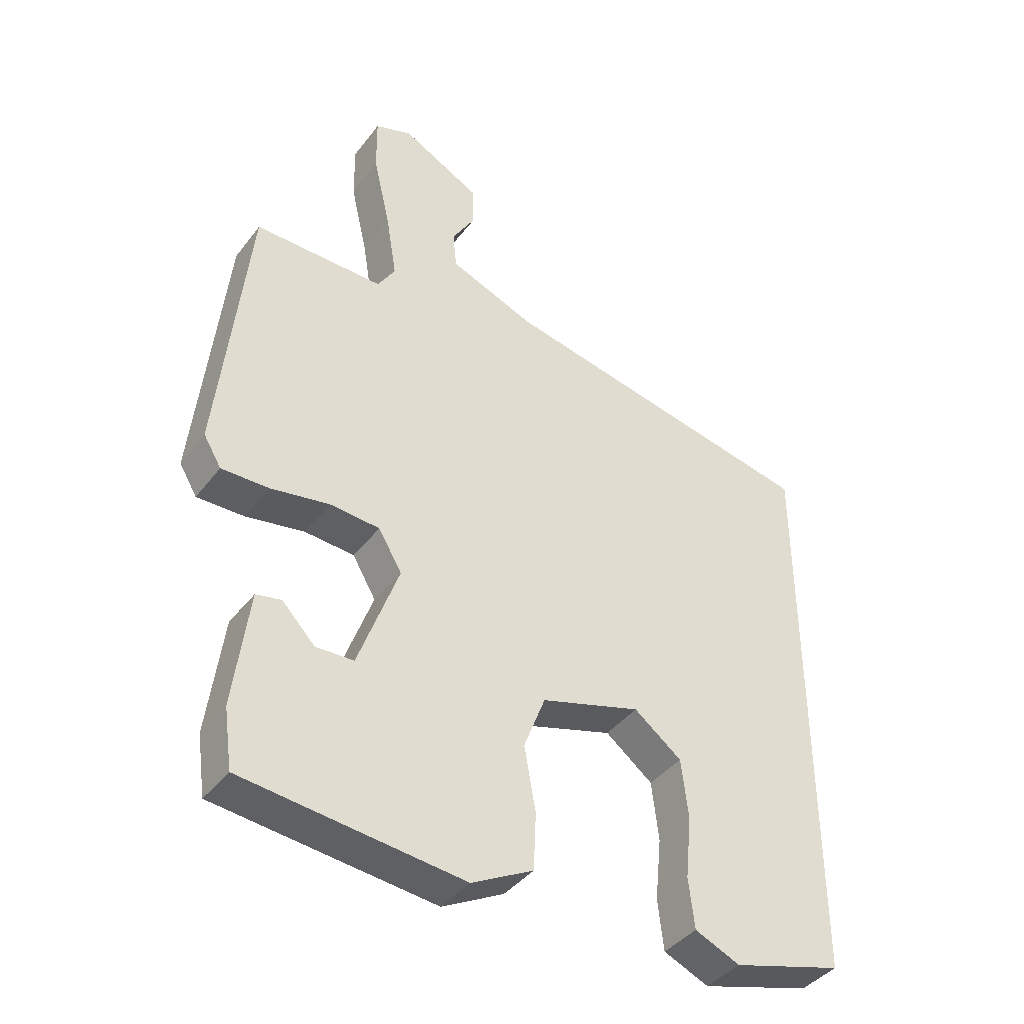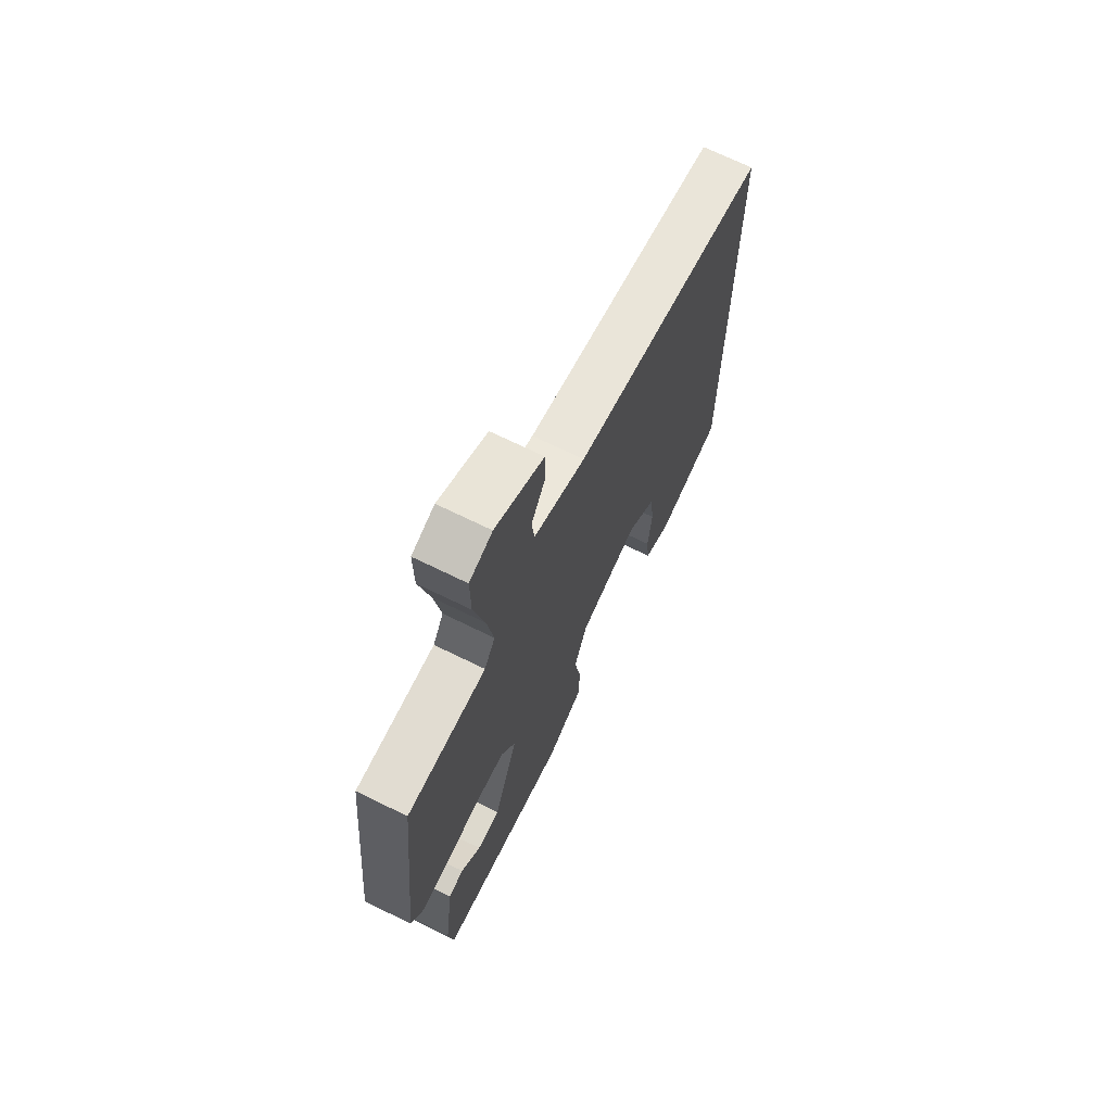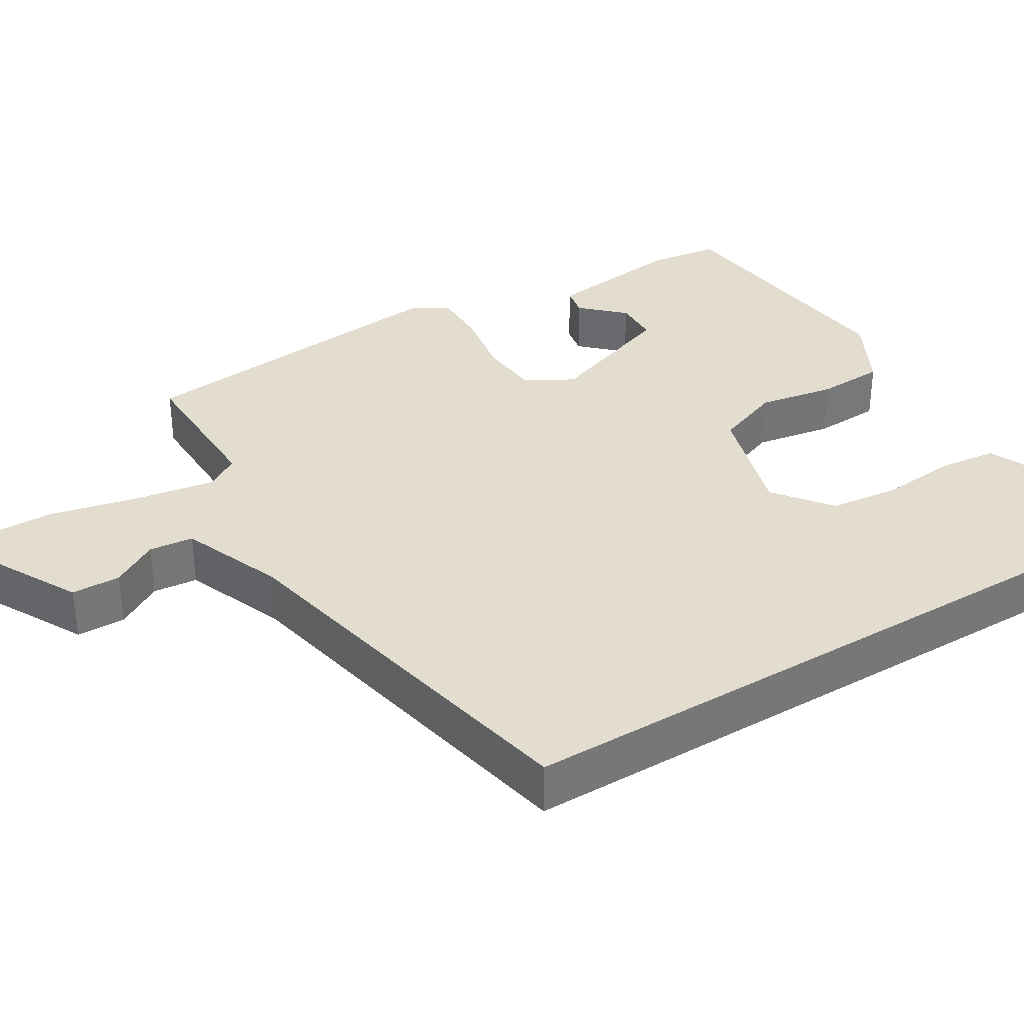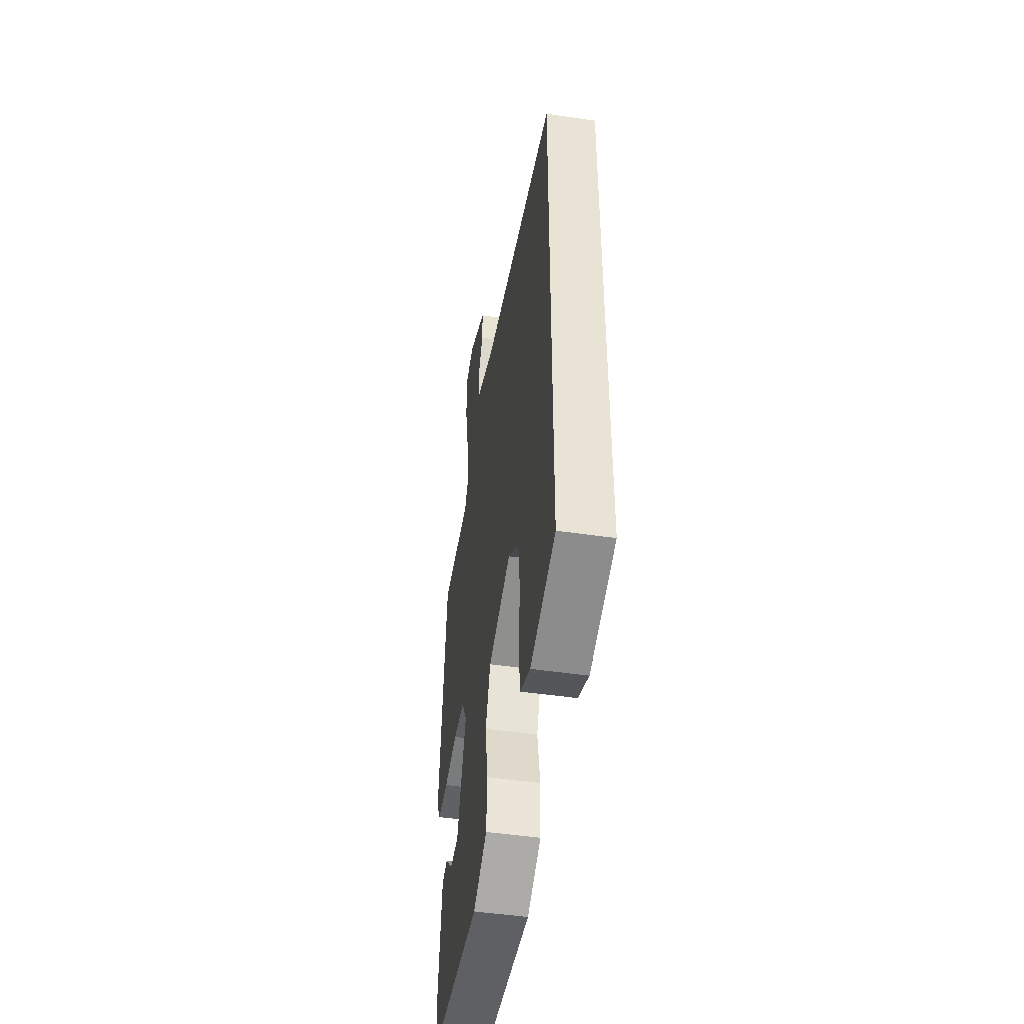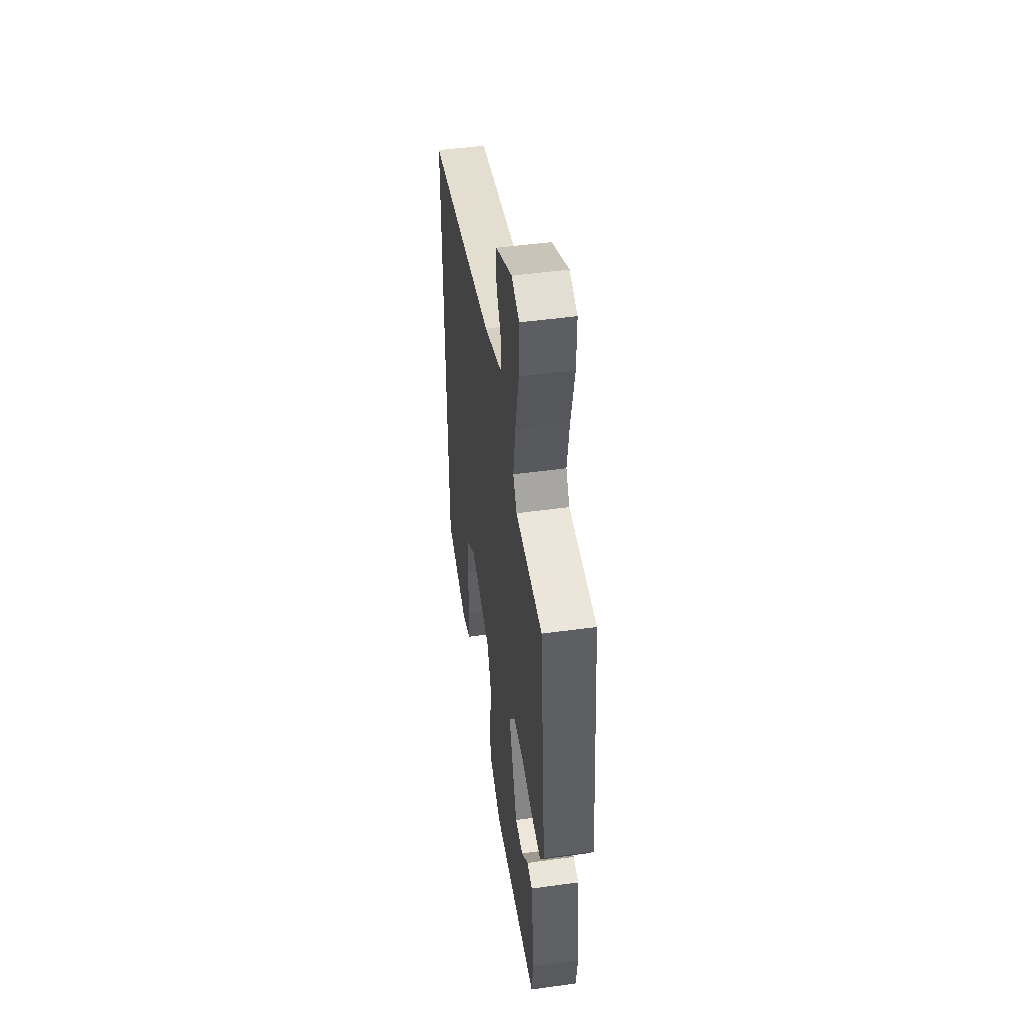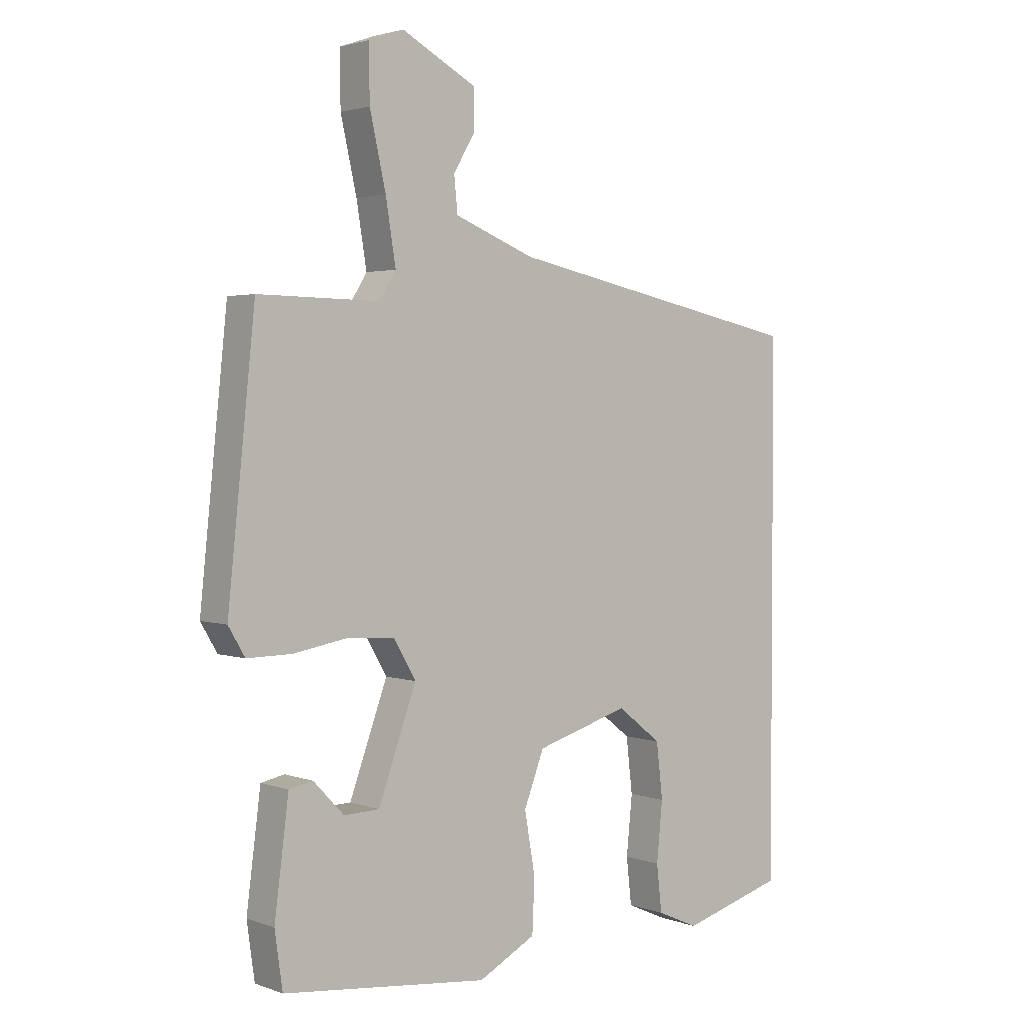
<metadata>
{"format":"obj","ext":"obj","renderer":"f3d","projection":"perspective","resolution":1024,"background":"white","views":[{"elev":-40.6,"azim":-33.7,"up":"+Z"},{"elev":70.1,"azim":-63.9,"up":"+Z"},{"elev":34.8,"azim":58.6,"up":"+Y"},{"elev":-48.5,"azim":80.7,"up":"+Z"},{"elev":48.5,"azim":-98.7,"up":"+Z"},{"elev":2.5,"azim":-39.4,"up":"+Z"}]}
</metadata>
<code>
v 0.5 0.07 0.425
v 0.5 0.07 -0.463
v 0.326 0.07 -0.512
v 0.255 0.07 -0.481
v 0.246 0.07 -0.402
v 0.256 0.07 -0.303
v 0.245 0.07 -0.21
v 0.17 0.07 -0.152
v 0.012 0.07 -0.199
v -0.022 0.07 -0.287
v -0.004 0.07 -0.389
v -0.008 0.07 -0.478
v -0.105 0.07 -0.529
v -0.452 0.07 -0.491
v -0.465 0.07 -0.398
v -0.441 0.07 -0.212
v -0.401 0.07 -0.204
v -0.349 0.07 -0.258
v -0.289 0.07 -0.256
v -0.225 0.07 -0.08
v -0.262 0.07 -0.017
v -0.341 0.07 -0.011
v -0.434 0.07 -0.027
v -0.509 0.07 -0.028
v -0.537 0.07 0.019
v -0.491 0.07 0.459
v -0.286 0.07 0.456
v -0.258 0.07 0.501
v -0.275 0.07 0.605
v -0.302 0.07 0.724
v -0.303 0.07 0.815
v -0.244 0.07 0.836
v -0.118 0.07 0.769
v -0.117 0.07 0.704
v -0.154 0.07 0.642
v -0.148 0.07 0.583
v -0.013 0.07 0.53
v 0.5 0 0.425
v 0.5 0 -0.463
v 0.326 0 -0.512
v 0.255 0 -0.481
v 0.246 0 -0.402
v 0.256 0 -0.303
v 0.245 0 -0.21
v 0.17 0 -0.152
v 0.012 0 -0.199
v -0.022 0 -0.287
v -0.004 0 -0.389
v -0.008 0 -0.478
v -0.105 0 -0.529
v -0.452 0 -0.491
v -0.465 0 -0.398
v -0.441 0 -0.212
v -0.401 0 -0.204
v -0.349 0 -0.258
v -0.289 0 -0.256
v -0.225 0 -0.08
v -0.262 0 -0.017
v -0.341 0 -0.011
v -0.434 0 -0.027
v -0.509 0 -0.028
v -0.537 0 0.019
v -0.491 0 0.459
v -0.286 0 0.456
v -0.258 0 0.501
v -0.275 0 0.605
v -0.302 0 0.724
v -0.303 0 0.815
v -0.244 0 0.836
v -0.118 0 0.769
v -0.117 0 0.704
v -0.154 0 0.642
v -0.148 0 0.583
v -0.013 0 0.53
f 32 33 34 35
f 32 35 36
f 29 30 31 32
f 28 29 32 36
f 27 28 36 37
f 25 26 27
f 22 23 24 25
f 21 22 25 27
f 20 21 27 37
f 15 16 17 18
f 15 18 19
f 14 15 19
f 13 14 19
f 10 11 12 13
f 10 13 19 20
f 3 4 5 6
f 3 6 7
f 2 3 7
f 1 2 7
f 37 1 7 8
f 9 10 20 37
f 8 9 37
f 72 71 70 69
f 73 72 69
f 69 68 67 66
f 73 69 66 65
f 74 73 65 64
f 64 63 62
f 62 61 60 59
f 64 62 59 58
f 74 64 58 57
f 55 54 53 52
f 56 55 52
f 56 52 51
f 56 51 50
f 50 49 48 47
f 57 56 50 47
f 43 42 41 40
f 44 43 40
f 44 40 39
f 44 39 38
f 45 44 38 74
f 74 57 47 46
f 74 46 45
f 1 38 39 2
f 2 39 40 3
f 3 40 41 4
f 4 41 42 5
f 5 42 43 6
f 6 43 44 7
f 7 44 45 8
f 8 45 46 9
f 9 46 47 10
f 10 47 48 11
f 11 48 49 12
f 12 49 50 13
f 13 50 51 14
f 14 51 52 15
f 15 52 53 16
f 16 53 54 17
f 17 54 55 18
f 18 55 56 19
f 19 56 57 20
f 20 57 58 21
f 21 58 59 22
f 22 59 60 23
f 23 60 61 24
f 24 61 62 25
f 25 62 63 26
f 26 63 64 27
f 27 64 65 28
f 28 65 66 29
f 29 66 67 30
f 30 67 68 31
f 31 68 69 32
f 32 69 70 33
f 33 70 71 34
f 34 71 72 35
f 35 72 73 36
f 36 73 74 37
f 37 74 38 1

</code>
